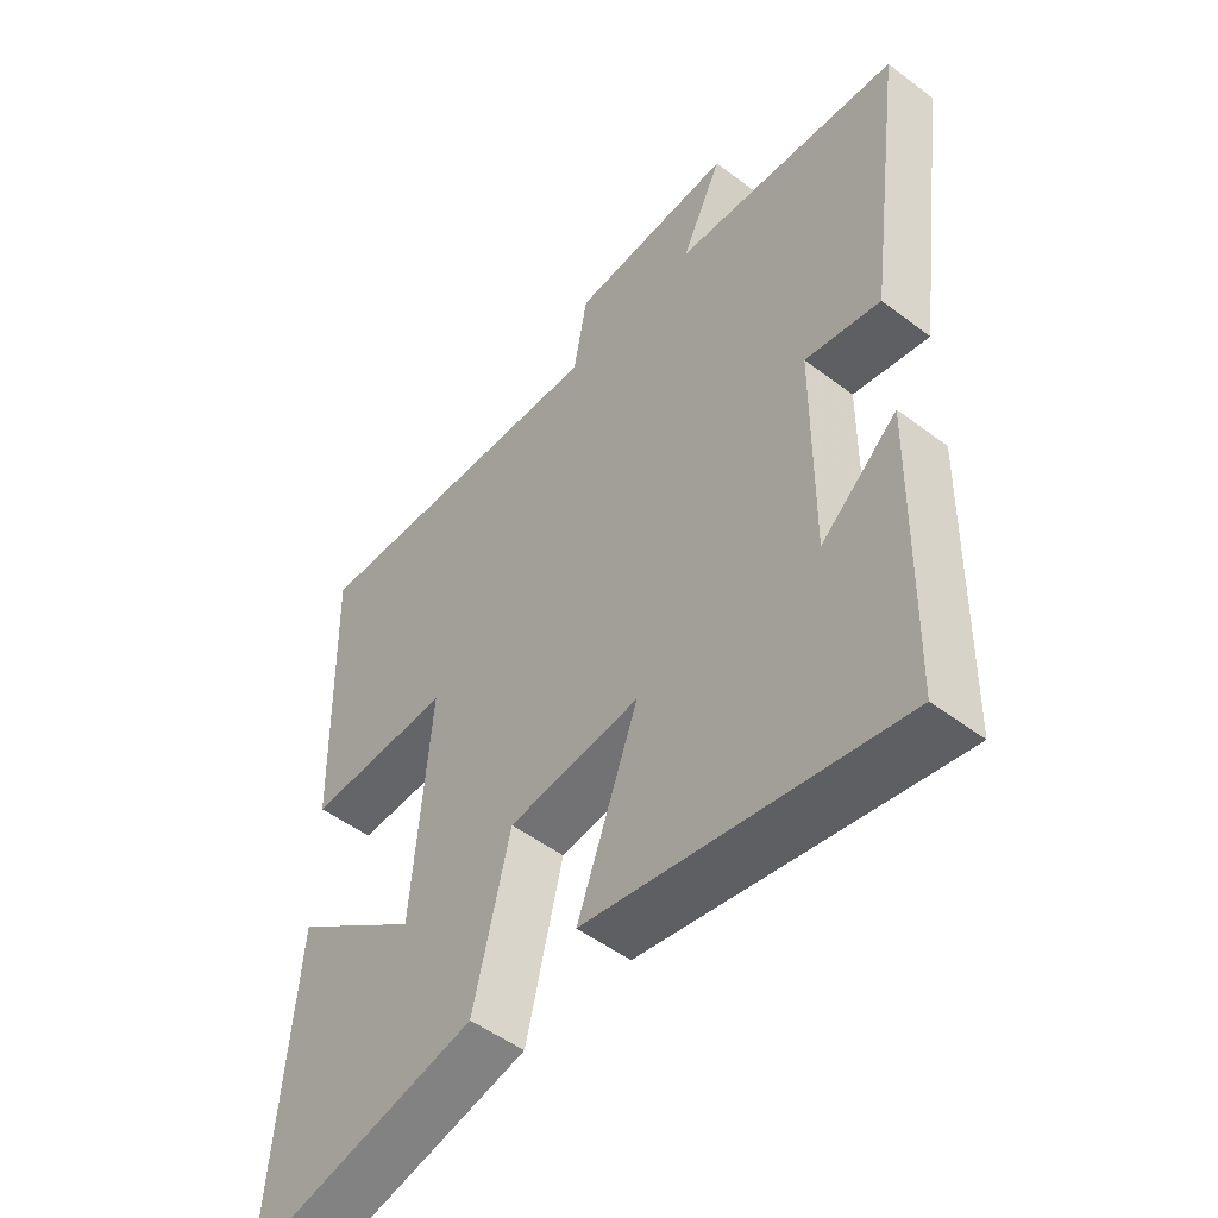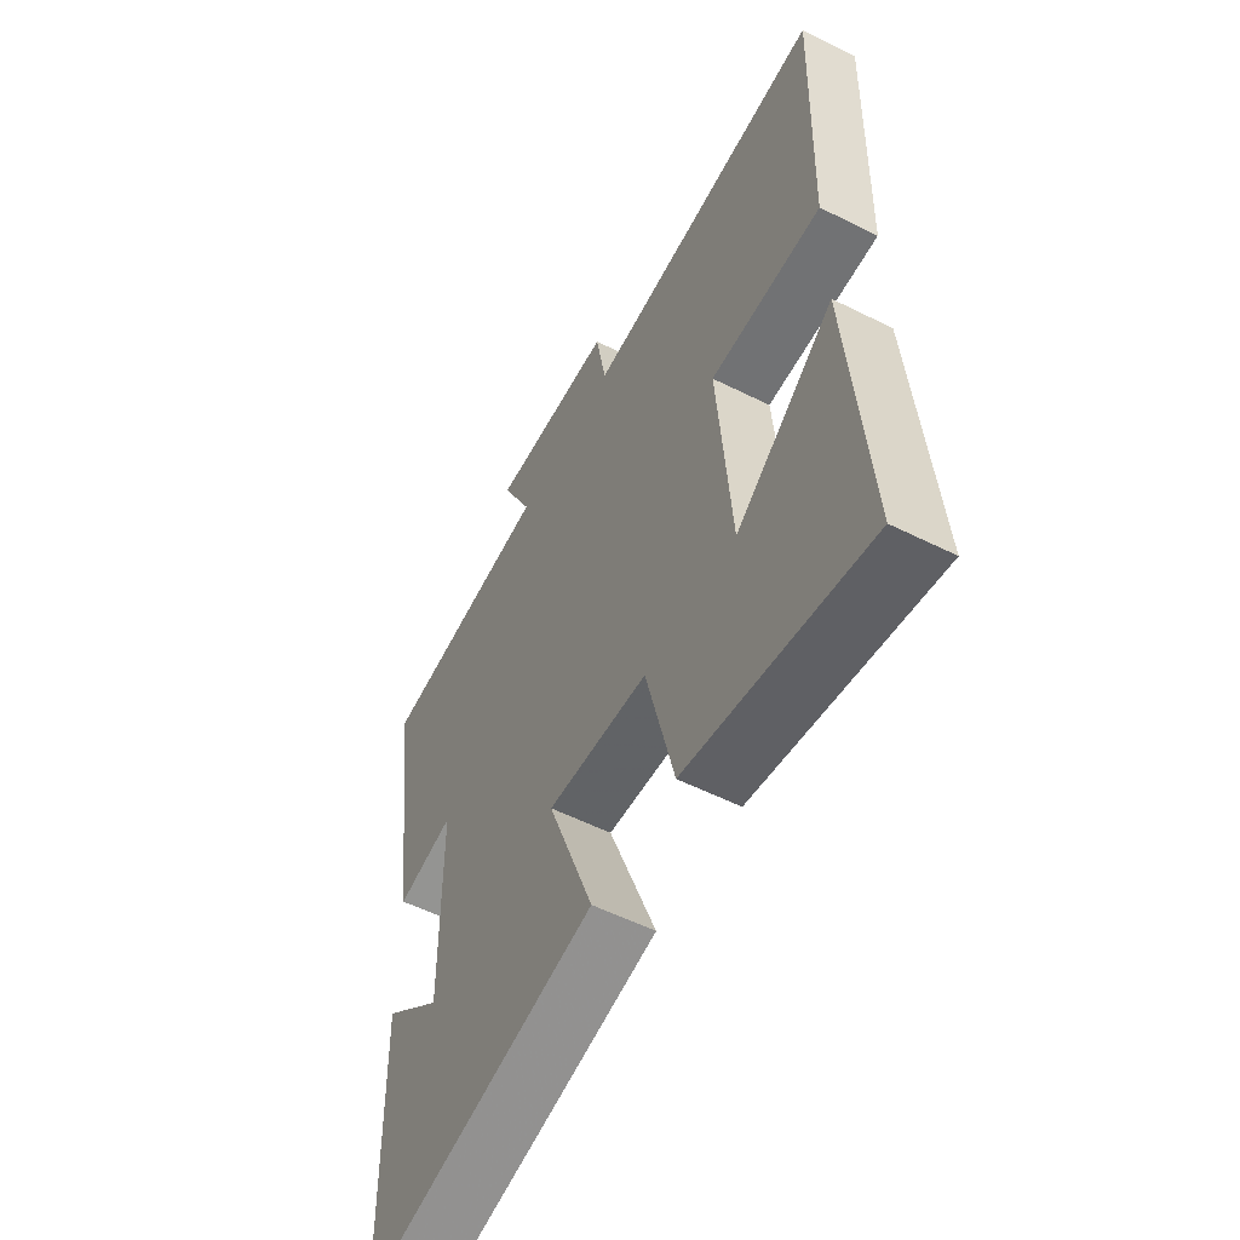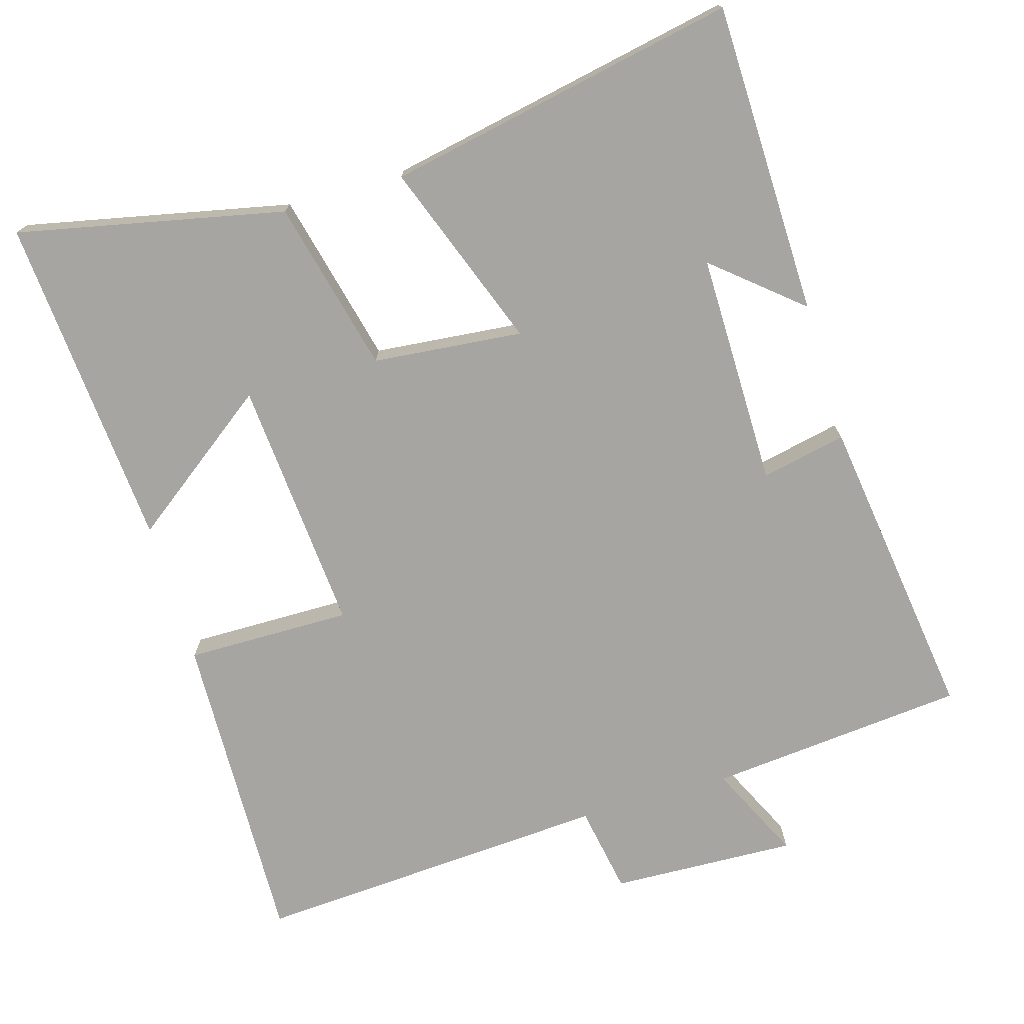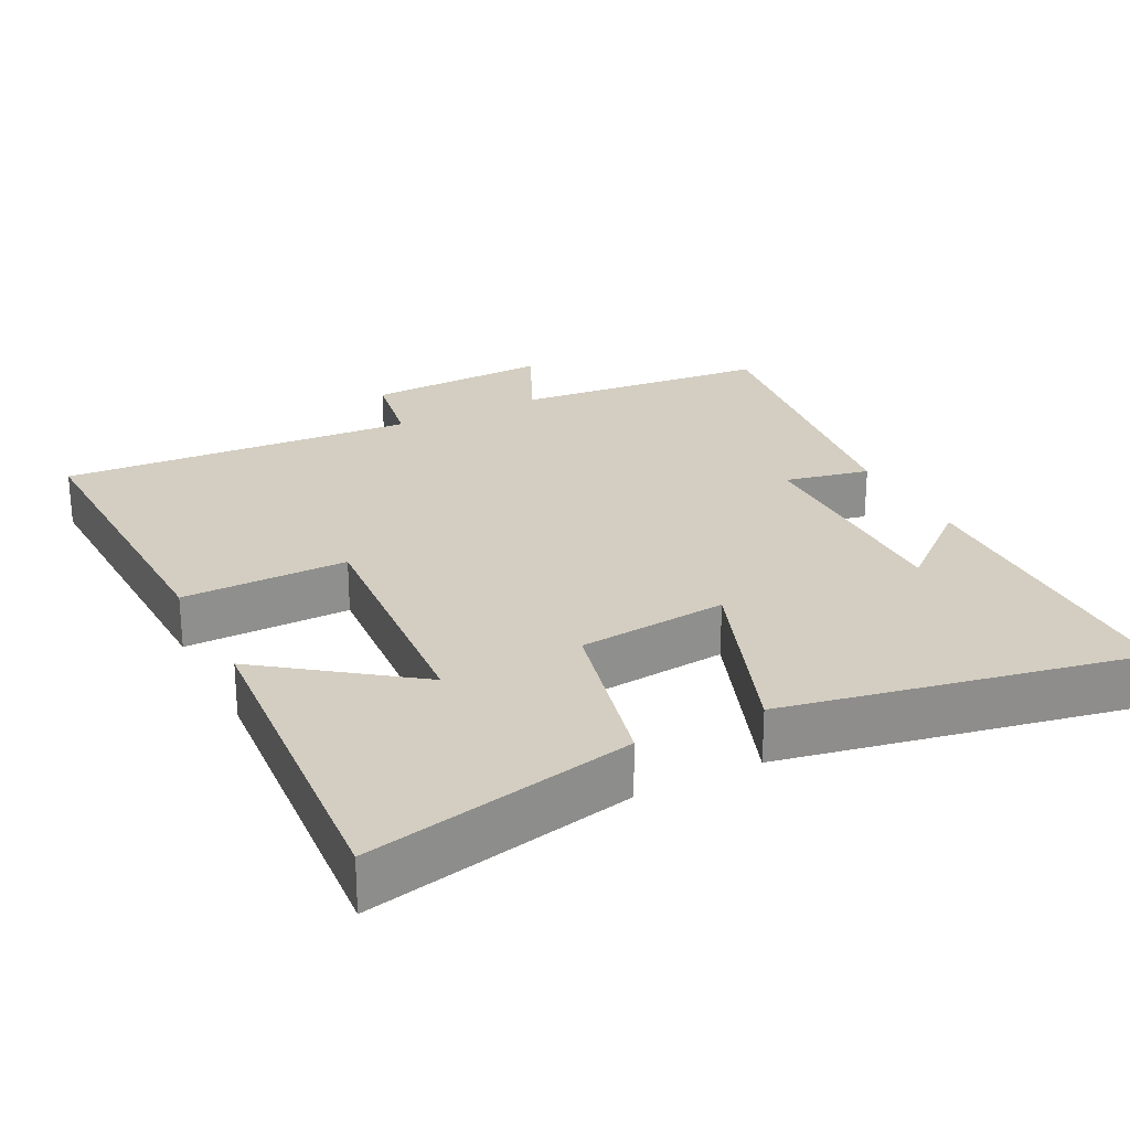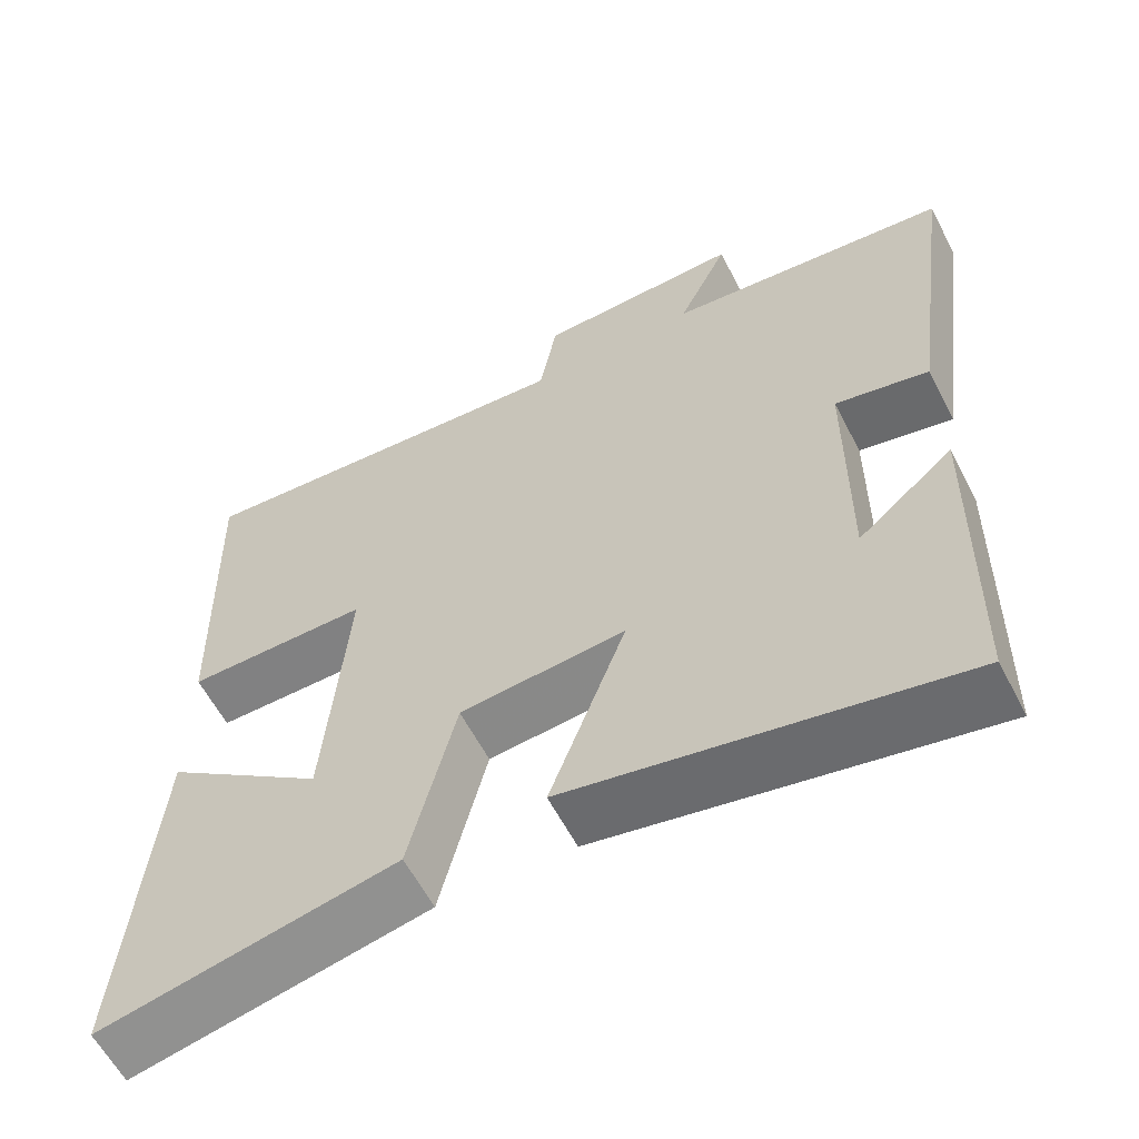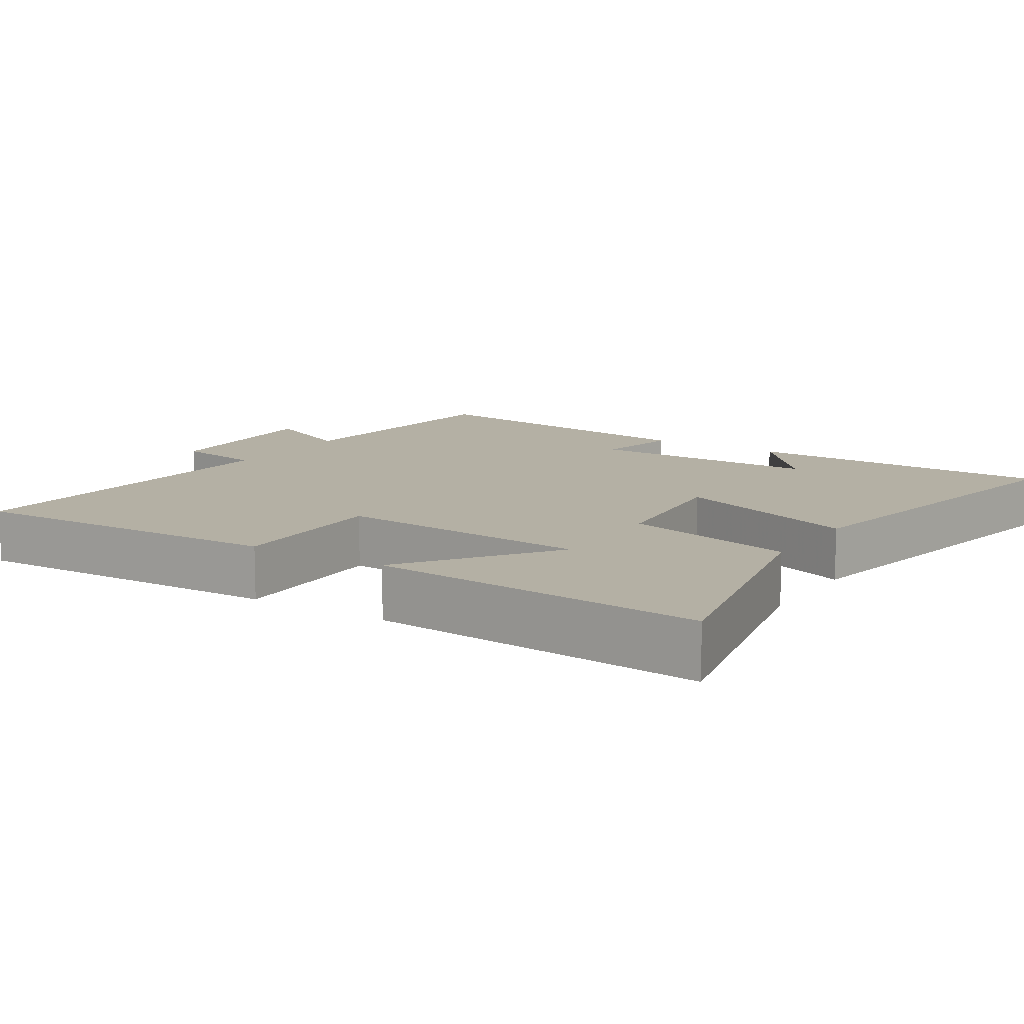
<metadata>
{"format":"obj","ext":"obj","renderer":"f3d","projection":"perspective","resolution":1024,"background":"white","views":[{"elev":-51.1,"azim":-129.5,"up":"+Z"},{"elev":-55.9,"azim":62.3,"up":"+Z"},{"elev":-73.9,"azim":-163.6,"up":"+Y"},{"elev":25.2,"azim":152.9,"up":"+Y"},{"elev":-60.1,"azim":-152.6,"up":"+Z"},{"elev":11.5,"azim":122.3,"up":"+Y"}]}
</metadata>
<code>
v -0.559 0.07 0.466
v -0.201 0.07 0.5
v -0.265 0.07 0.633
v -0.007 0.07 0.623
v 0.015 0.07 0.5
v 0.512 0.07 0.532
v 0.5 0.07 0.088
v 0.27 0.07 0.09
v 0.298 0.07 -0.264
v 0.5 0.07 -0.114
v 0.537 0.07 -0.578
v 0.167 0.07 -0.5
v 0.109 0.07 -0.261
v -0.099 0.07 -0.241
v -0.003 0.07 -0.5
v -0.491 0.07 -0.596
v -0.5 0.07 -0.163
v -0.38 0.07 -0.264
v -0.382 0.07 0.06
v -0.5 0.07 0.035
v -0.559 0 0.466
v -0.201 0 0.5
v -0.265 0 0.633
v -0.007 0 0.623
v 0.015 0 0.5
v 0.512 0 0.532
v 0.5 0 0.088
v 0.27 0 0.09
v 0.298 0 -0.264
v 0.5 0 -0.114
v 0.537 0 -0.578
v 0.167 0 -0.5
v 0.109 0 -0.261
v -0.099 0 -0.241
v -0.003 0 -0.5
v -0.491 0 -0.596
v -0.5 0 -0.163
v -0.38 0 -0.264
v -0.382 0 0.06
v -0.5 0 0.035
f 19 20 1 2
f 18 19 2
f 16 17 18
f 14 15 16 18
f 14 18 2
f 13 14 2
f 11 12 13
f 9 10 11
f 9 11 13
f 8 9 13 2
f 5 6 7 8
f 2 3 4 5
f 2 5 8
f 22 21 40 39
f 22 39 38
f 38 37 36
f 38 36 35 34
f 22 38 34
f 22 34 33
f 33 32 31
f 31 30 29
f 33 31 29
f 22 33 29 28
f 28 27 26 25
f 25 24 23 22
f 28 25 22
f 1 21 22 2
f 2 22 23 3
f 3 23 24 4
f 4 24 25 5
f 5 25 26 6
f 6 26 27 7
f 7 27 28 8
f 8 28 29 9
f 9 29 30 10
f 10 30 31 11
f 11 31 32 12
f 12 32 33 13
f 13 33 34 14
f 14 34 35 15
f 15 35 36 16
f 16 36 37 17
f 17 37 38 18
f 18 38 39 19
f 19 39 40 20
f 20 40 21 1

</code>
